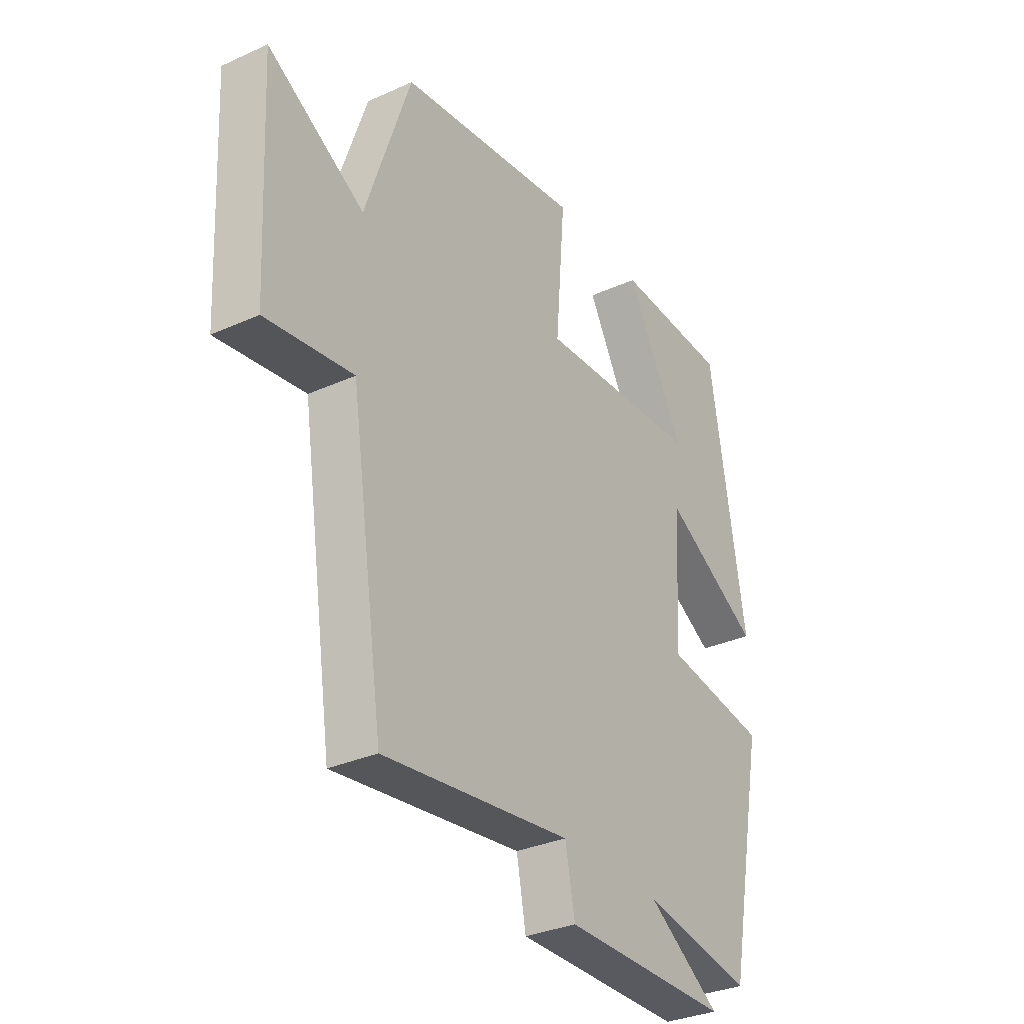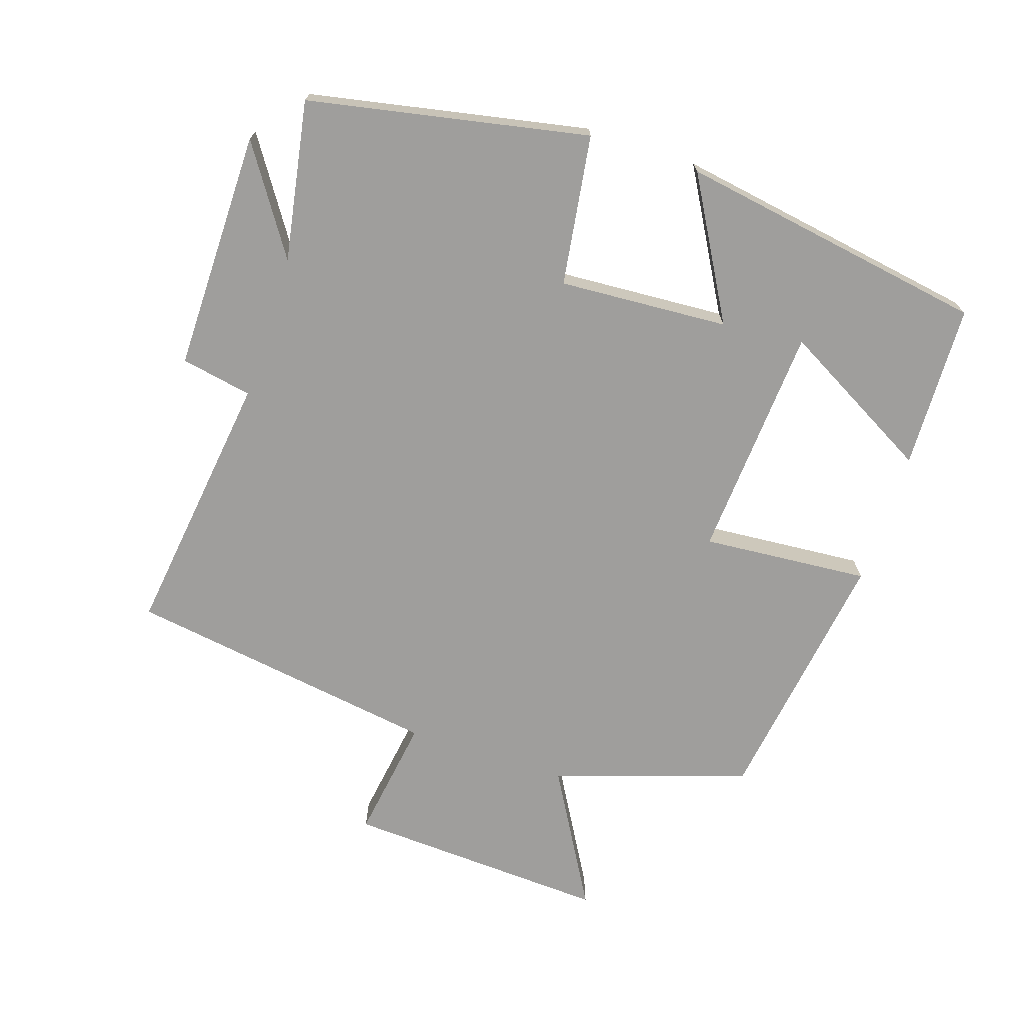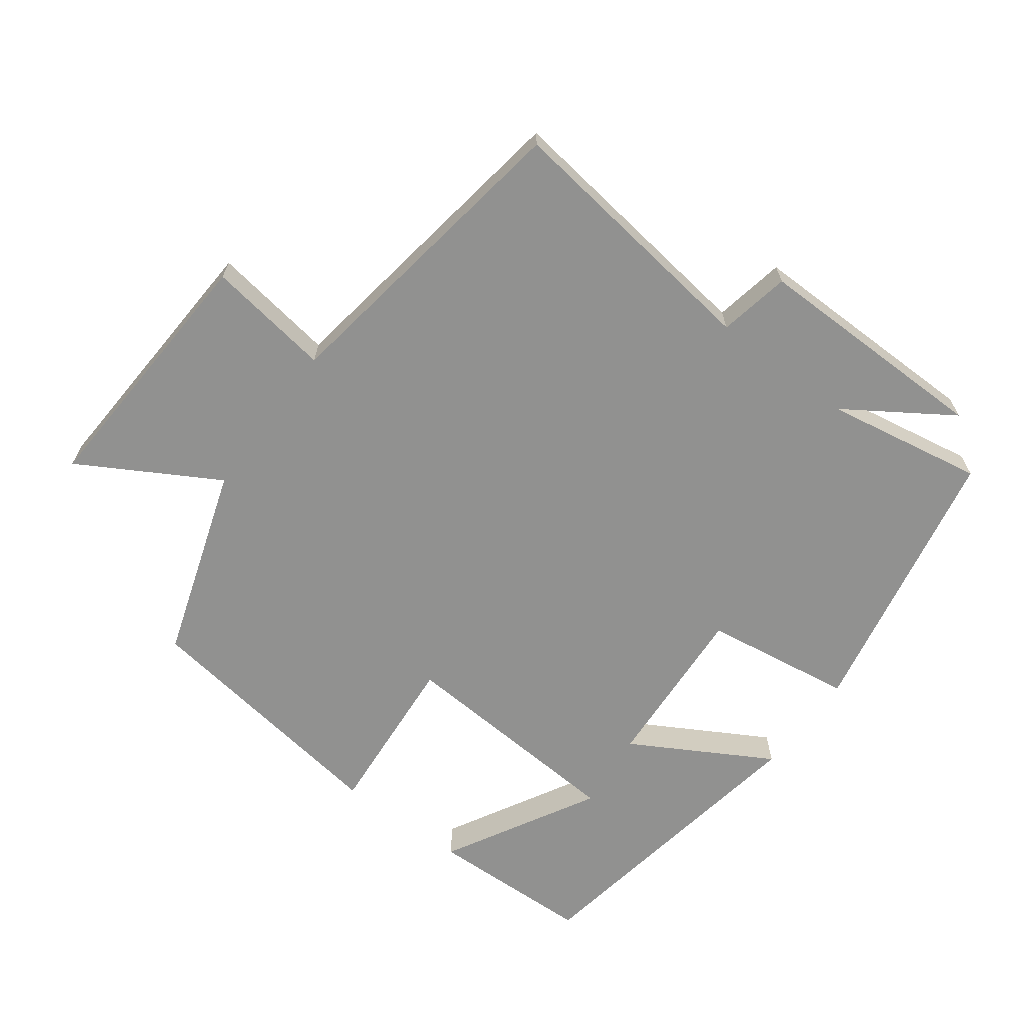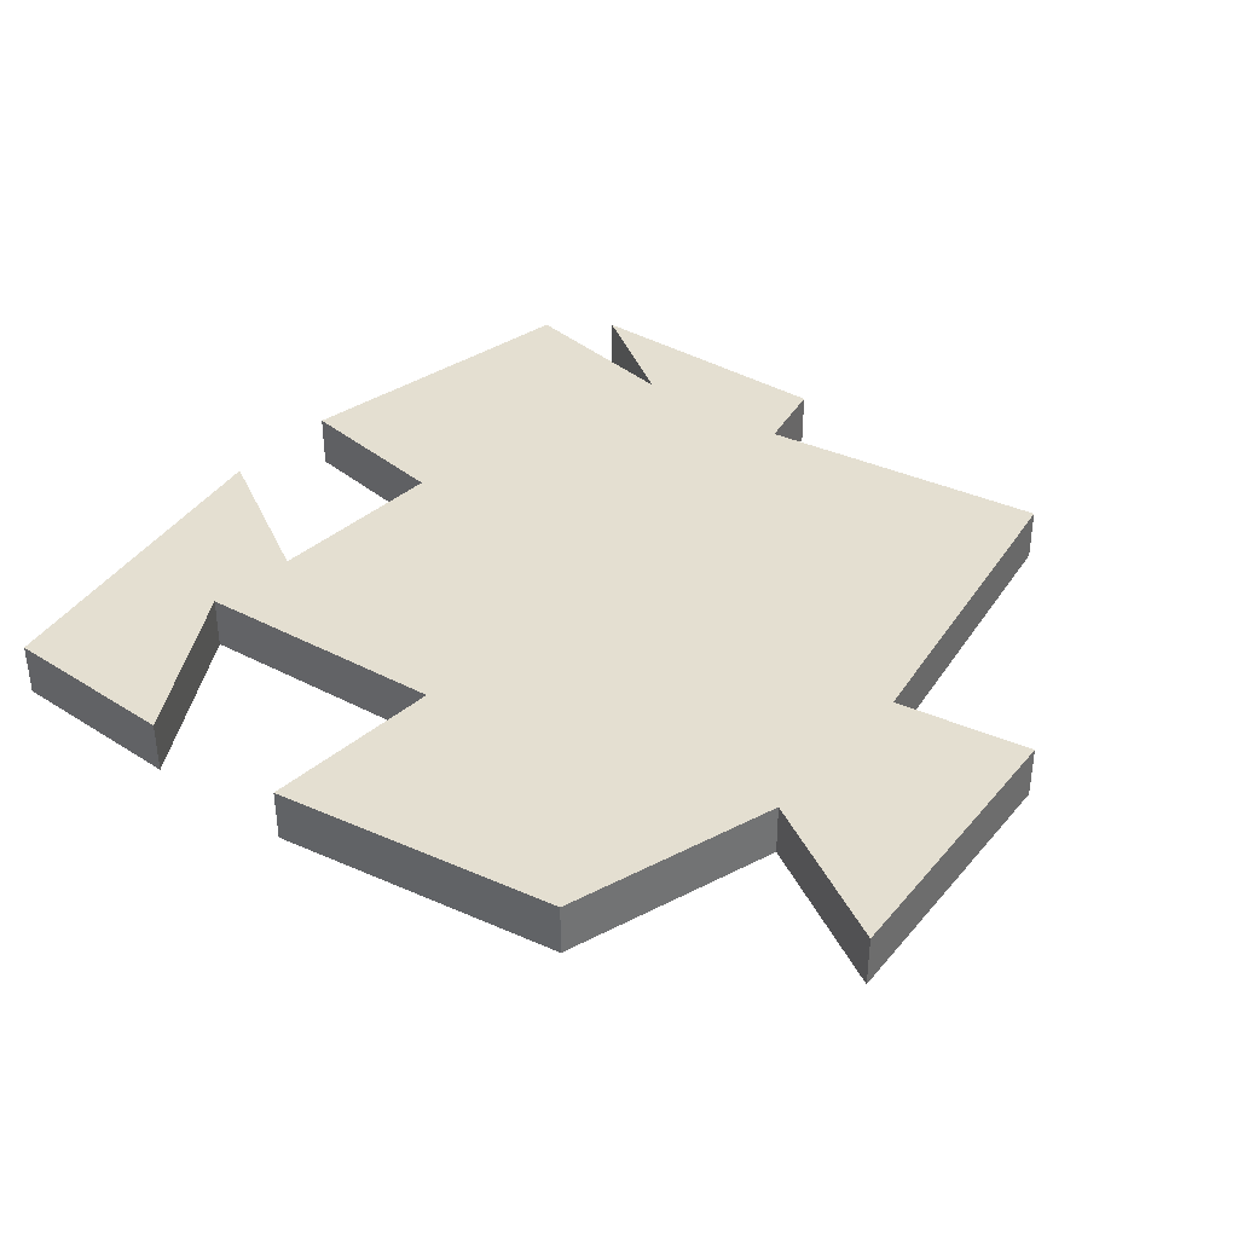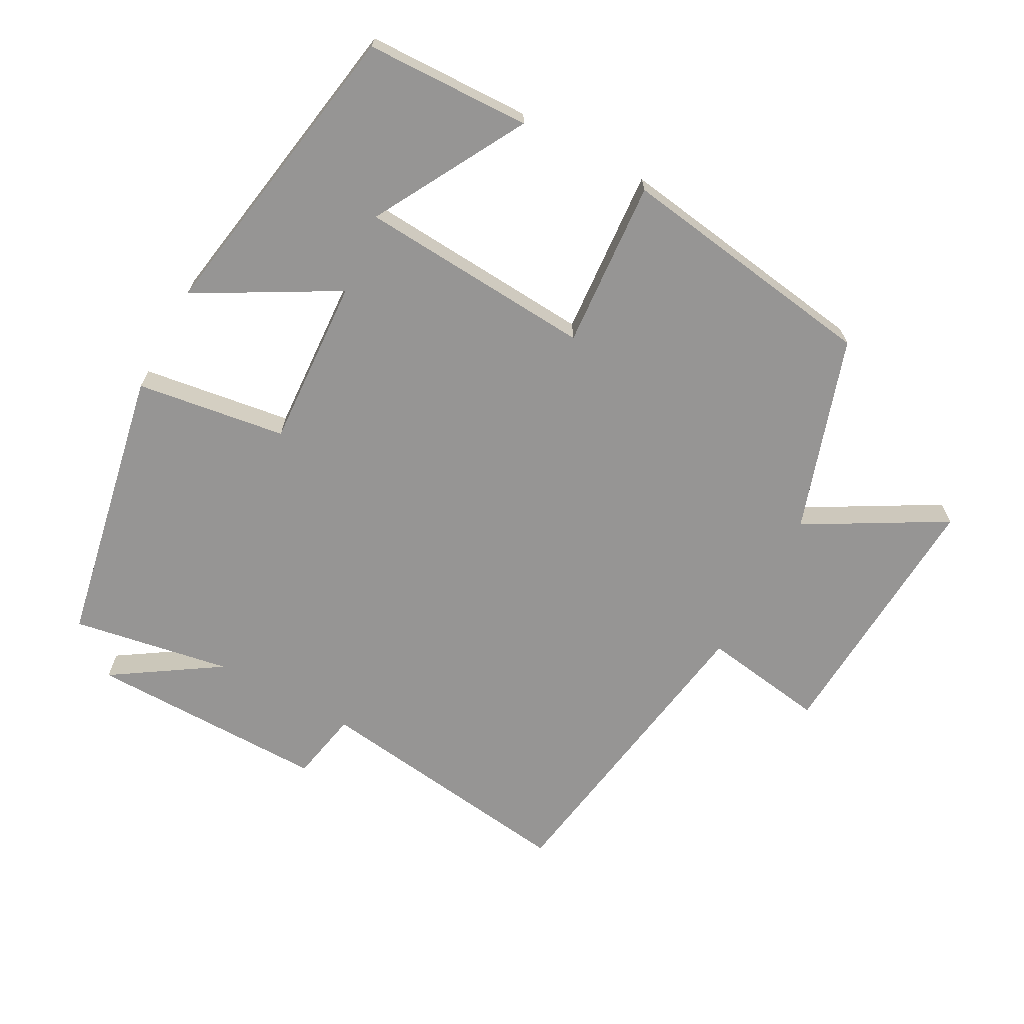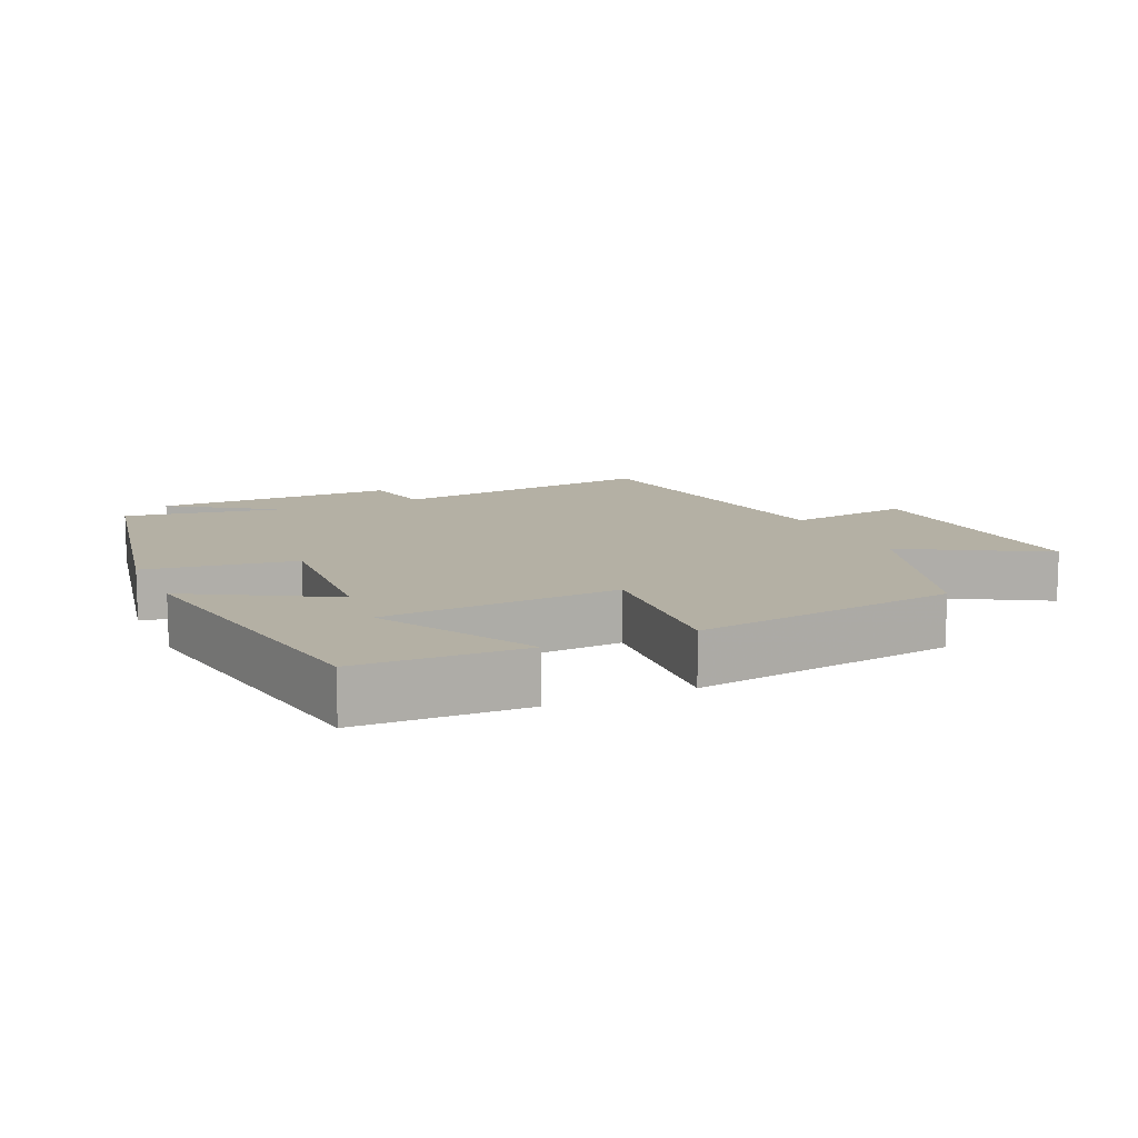
<metadata>
{"format":"obj","ext":"obj","renderer":"f3d","projection":"perspective","resolution":1024,"background":"white","views":[{"elev":-32.2,"azim":122.3,"up":"+Z"},{"elev":-70.9,"azim":-108.3,"up":"+Y"},{"elev":-65.9,"azim":143.2,"up":"+Y"},{"elev":36.8,"azim":37.8,"up":"+Y"},{"elev":-67.6,"azim":-28.8,"up":"+Y"},{"elev":11.5,"azim":-24.3,"up":"+Y"}]}
</metadata>
<code>
v 0.405 0.07 0.445
v 0.5 0.07 0.159
v 0.703 0.07 0.276
v 0.683 0.07 -0.114
v 0.5 0.07 -0.087
v 0.43 0.07 -0.551
v 0.035 0.07 -0.5
v 0.015 0.07 -0.605
v -0.339 0.07 -0.603
v -0.183 0.07 -0.5
v -0.418 0.07 -0.542
v -0.5 0.07 -0.13
v -0.279 0.07 -0.097
v -0.295 0.07 0.153
v -0.5 0.07 0.036
v -0.426 0.07 0.492
v -0.183 0.07 0.5
v -0.307 0.07 0.275
v 0.039 0.07 0.253
v 0.019 0.07 0.5
v 0.405 0 0.445
v 0.5 0 0.159
v 0.703 0 0.276
v 0.683 0 -0.114
v 0.5 0 -0.087
v 0.43 0 -0.551
v 0.035 0 -0.5
v 0.015 0 -0.605
v -0.339 0 -0.603
v -0.183 0 -0.5
v -0.418 0 -0.542
v -0.5 0 -0.13
v -0.279 0 -0.097
v -0.295 0 0.153
v -0.5 0 0.036
v -0.426 0 0.492
v -0.183 0 0.5
v -0.307 0 0.275
v 0.039 0 0.253
v 0.019 0 0.5
f 19 20 1 2
f 18 19 2
f 15 16 17 18
f 14 15 18
f 14 18 2
f 13 14 2
f 10 11 12 13
f 10 13 2
f 7 8 9 10
f 7 10 2 3
f 5 6 7
f 5 7 3
f 3 4 5
f 22 21 40 39
f 22 39 38
f 38 37 36 35
f 38 35 34
f 22 38 34
f 22 34 33
f 33 32 31 30
f 22 33 30
f 30 29 28 27
f 23 22 30 27
f 27 26 25
f 23 27 25
f 25 24 23
f 1 21 22 2
f 2 22 23 3
f 3 23 24 4
f 4 24 25 5
f 5 25 26 6
f 6 26 27 7
f 7 27 28 8
f 8 28 29 9
f 9 29 30 10
f 10 30 31 11
f 11 31 32 12
f 12 32 33 13
f 13 33 34 14
f 14 34 35 15
f 15 35 36 16
f 16 36 37 17
f 17 37 38 18
f 18 38 39 19
f 19 39 40 20
f 20 40 21 1

</code>
